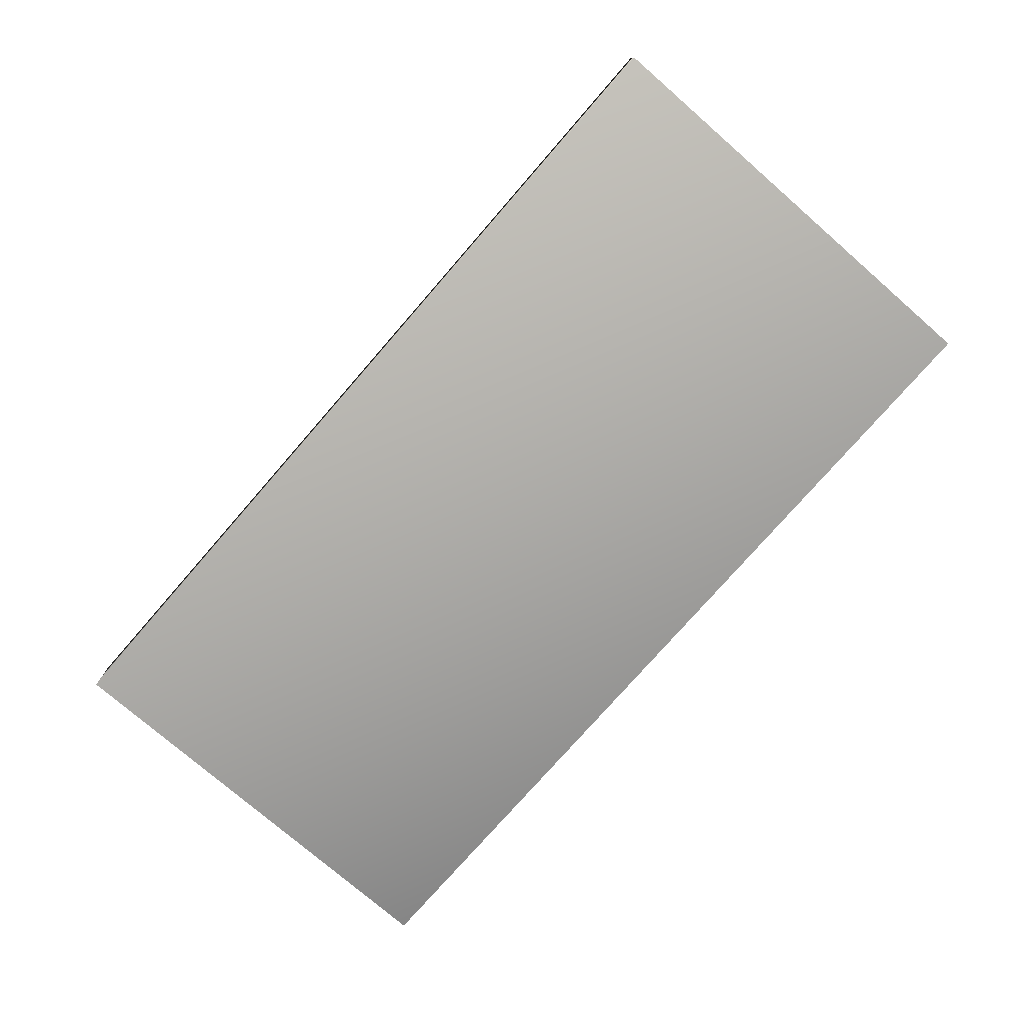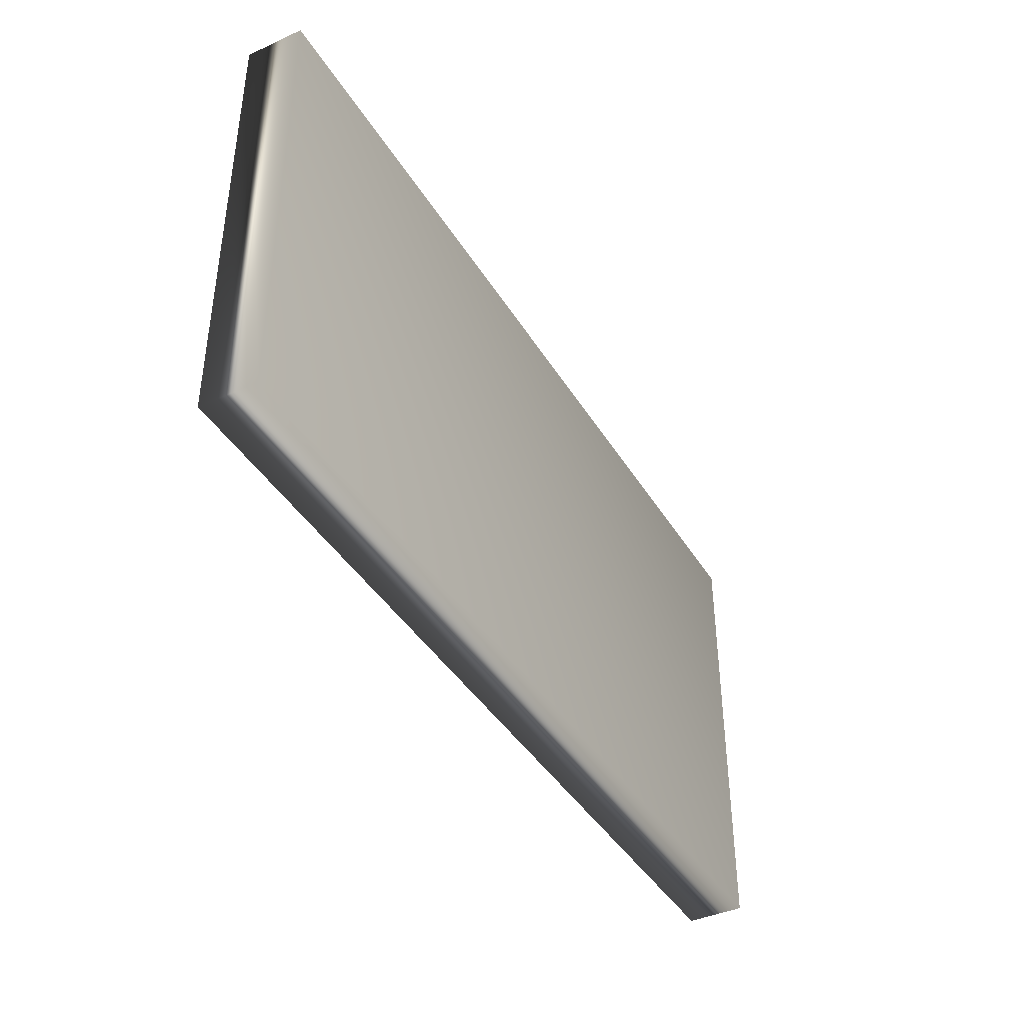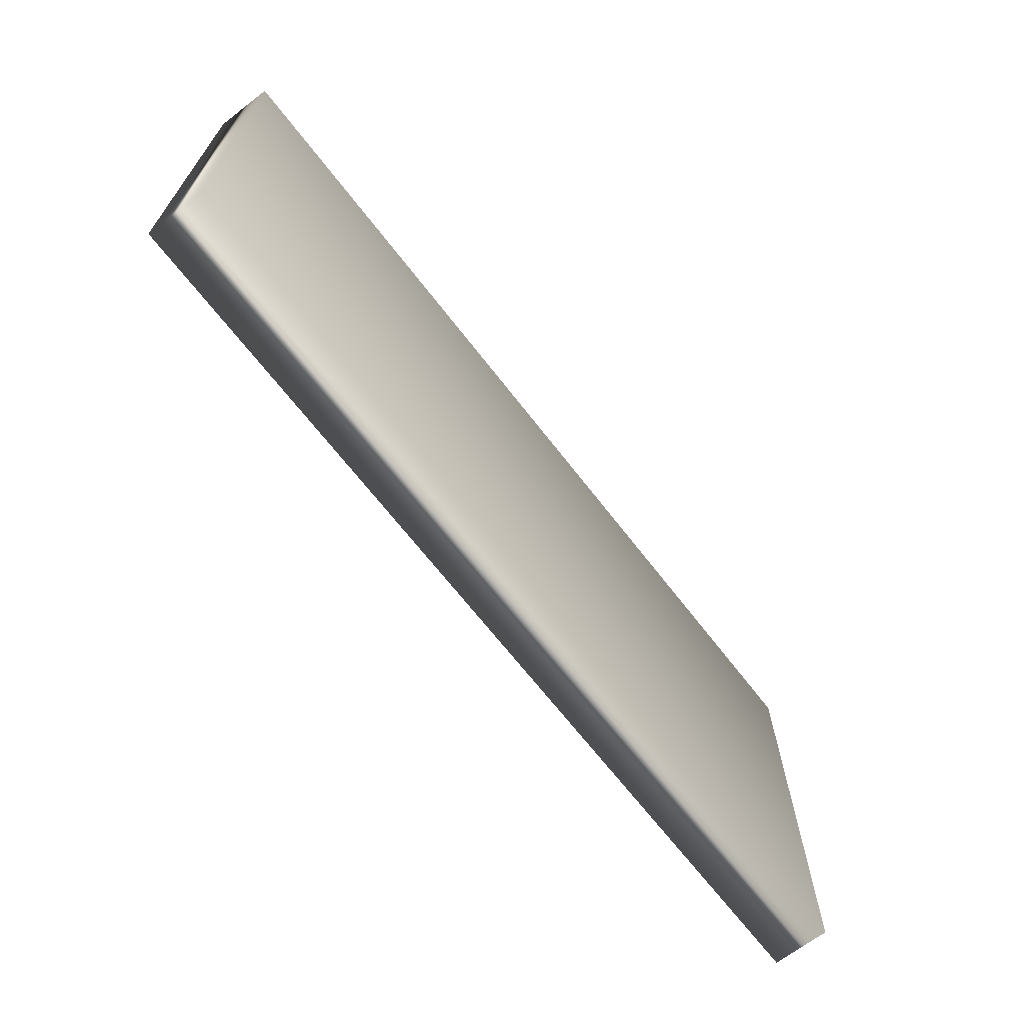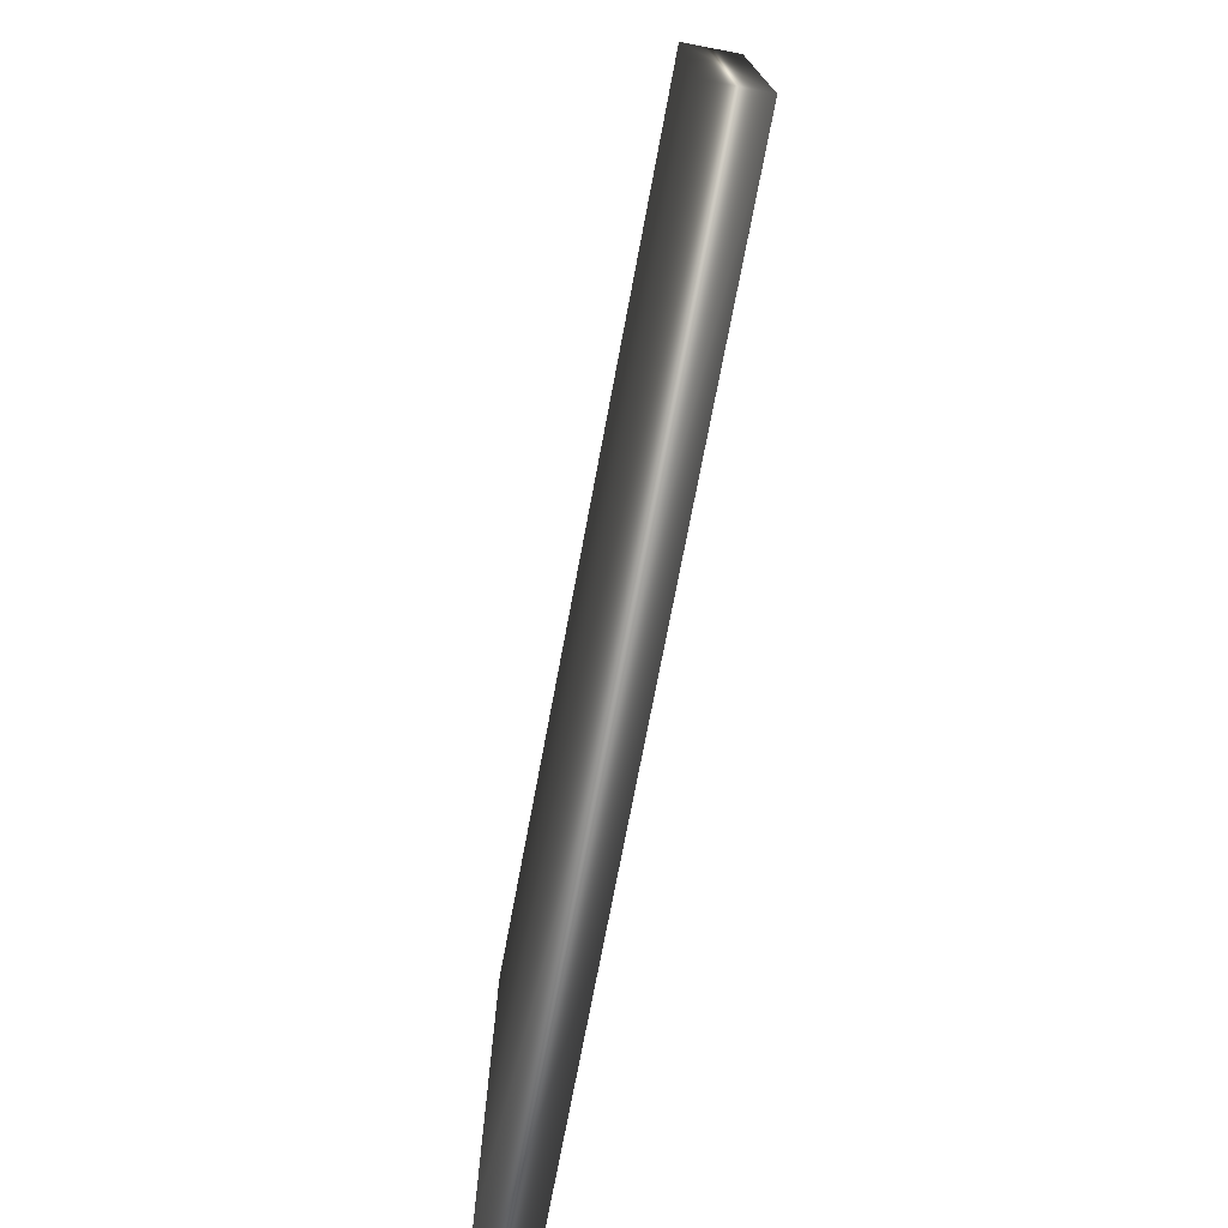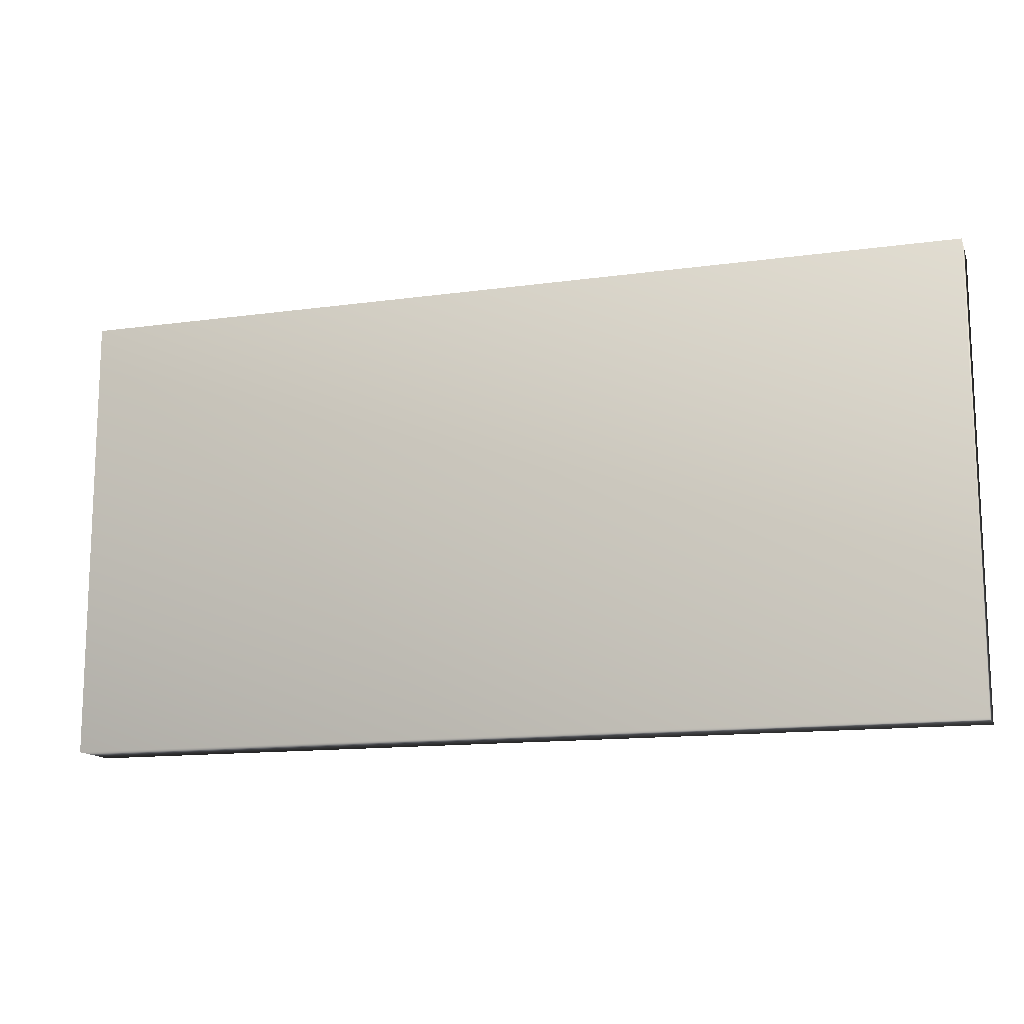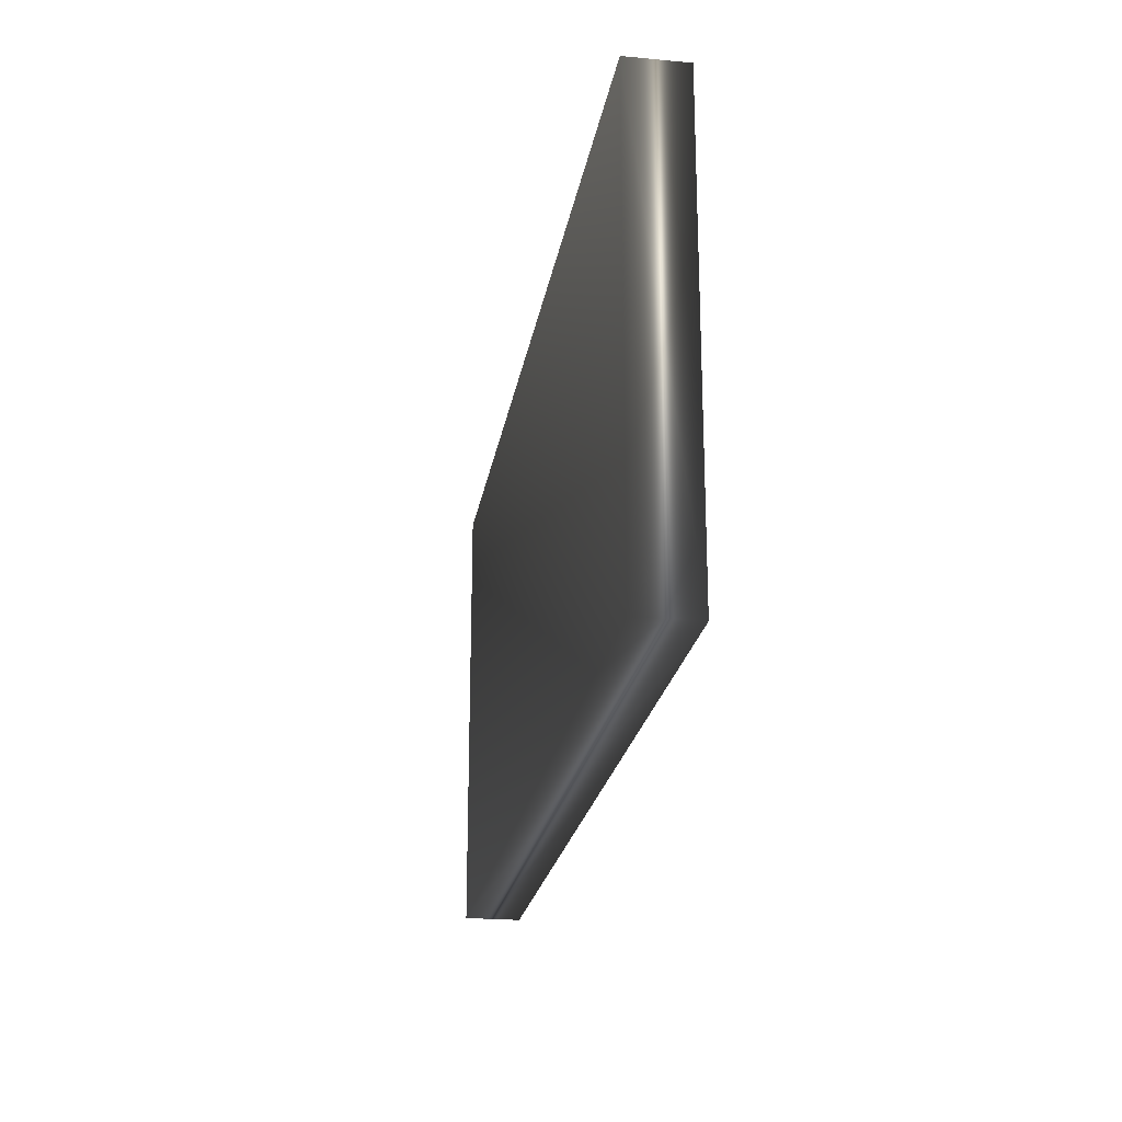
<metadata>
{"format":"obj","ext":"obj","renderer":"f3d","projection":"perspective","resolution":1024,"background":"white","views":[{"elev":-76.0,"azim":49.0,"up":"+Z"},{"elev":-41.1,"azim":-61.2,"up":"+Y"},{"elev":-67.6,"azim":-52.3,"up":"+Y"},{"elev":-73.3,"azim":79.3,"up":"+Y"},{"elev":-13.7,"azim":-162.8,"up":"+Y"},{"elev":-22.4,"azim":80.8,"up":"+Y"}]}
</metadata>
<code>
g Cube
v -2 1 -0.125
v -2 -1 -0.125
v 2 1 -0.125
v 2 -1 -0.125
v -2 1 0.125
v -2 -1 0.125
v 2 1 0.125
v 2 -1 0.125
f 1 5 7
f 4 3 7
f 8 7 5
f 6 2 4
f 2 1 3
f 6 5 1
f 1 7 3
f 4 7 8
f 8 5 6
f 6 4 8
f 2 3 4
f 6 1 2

</code>
